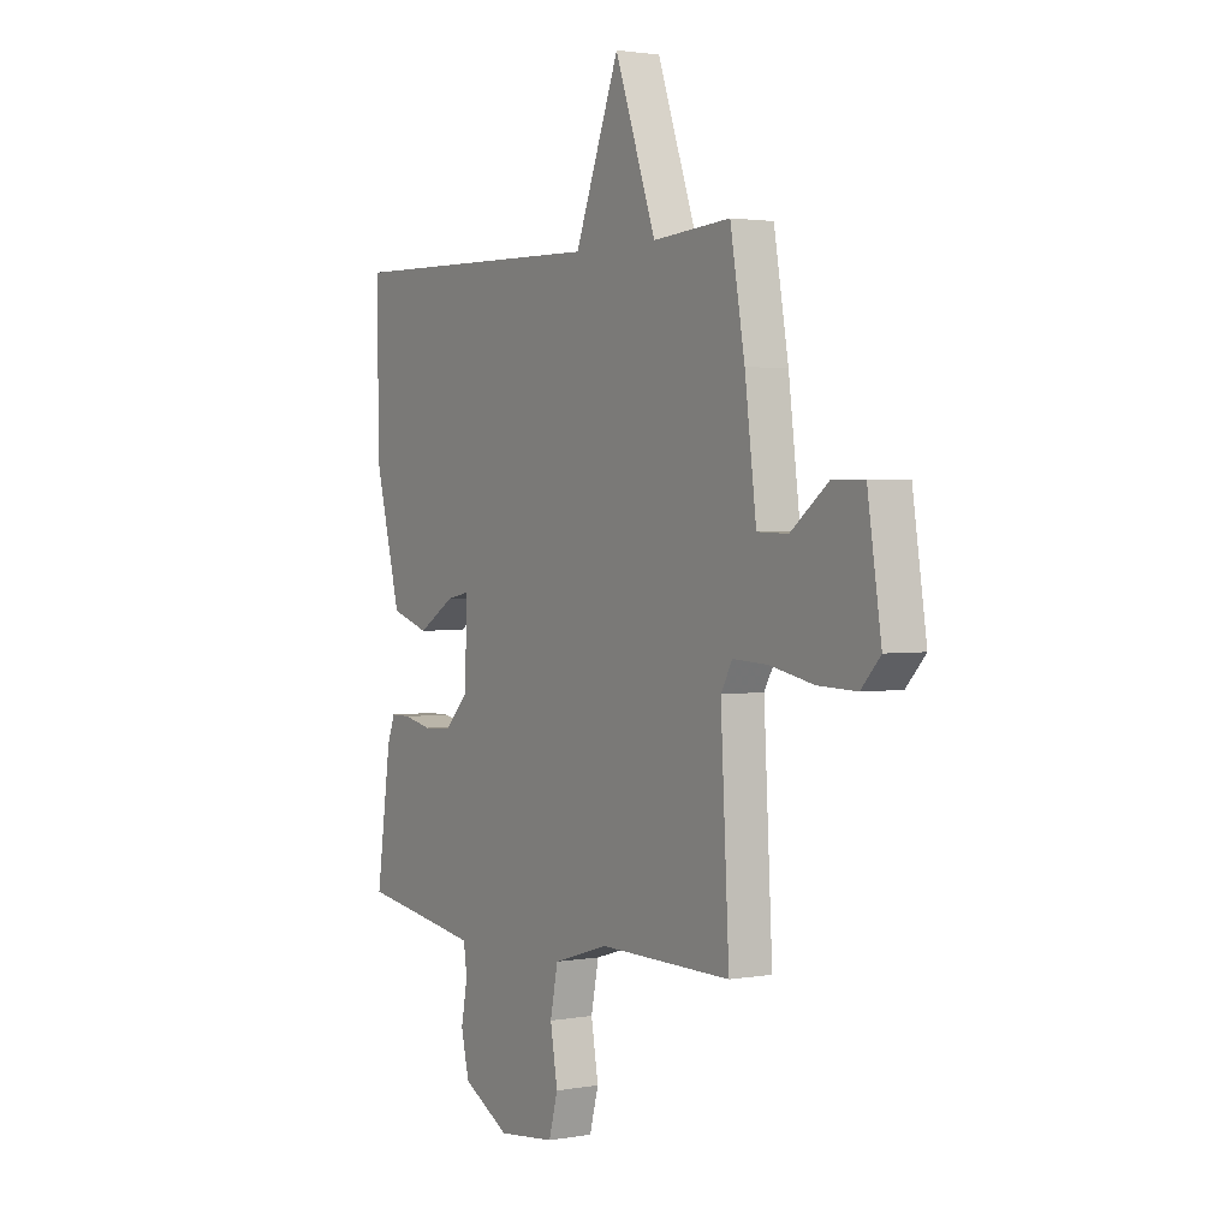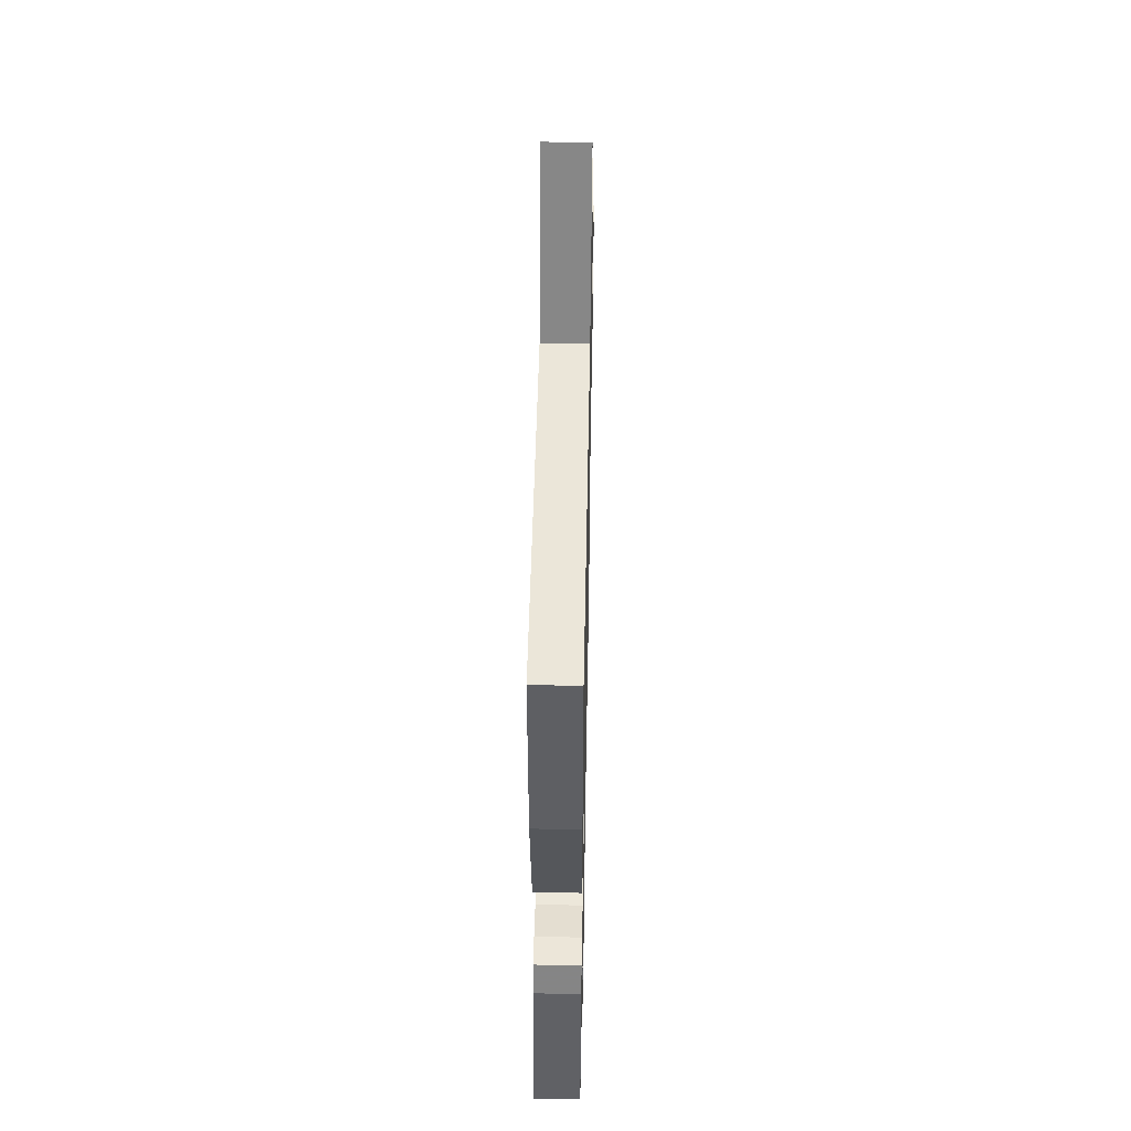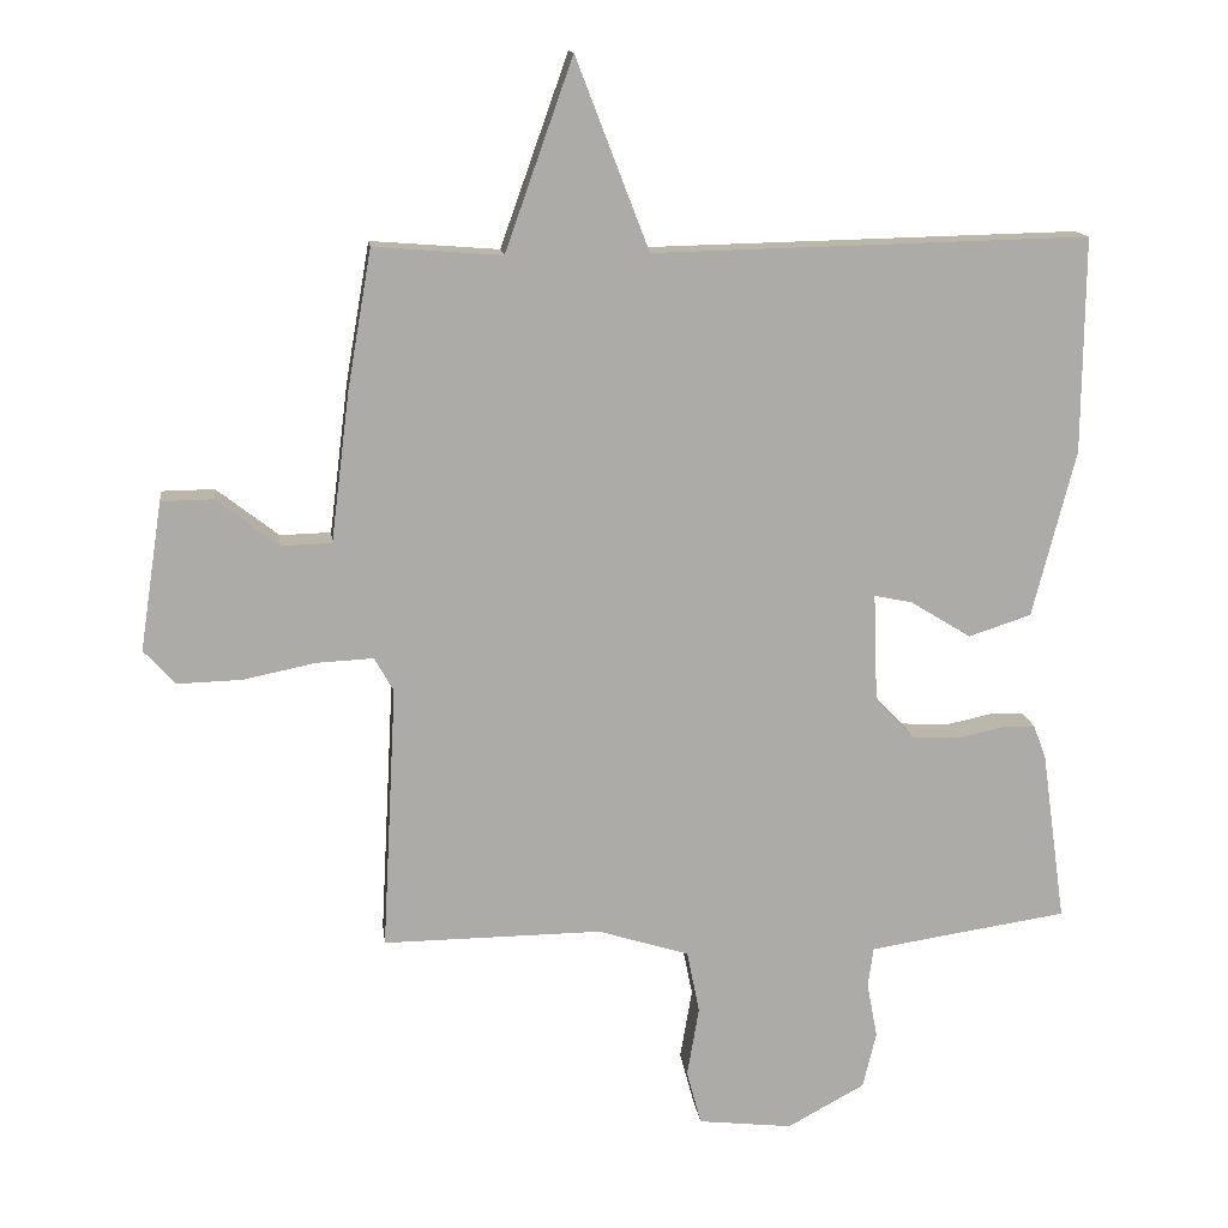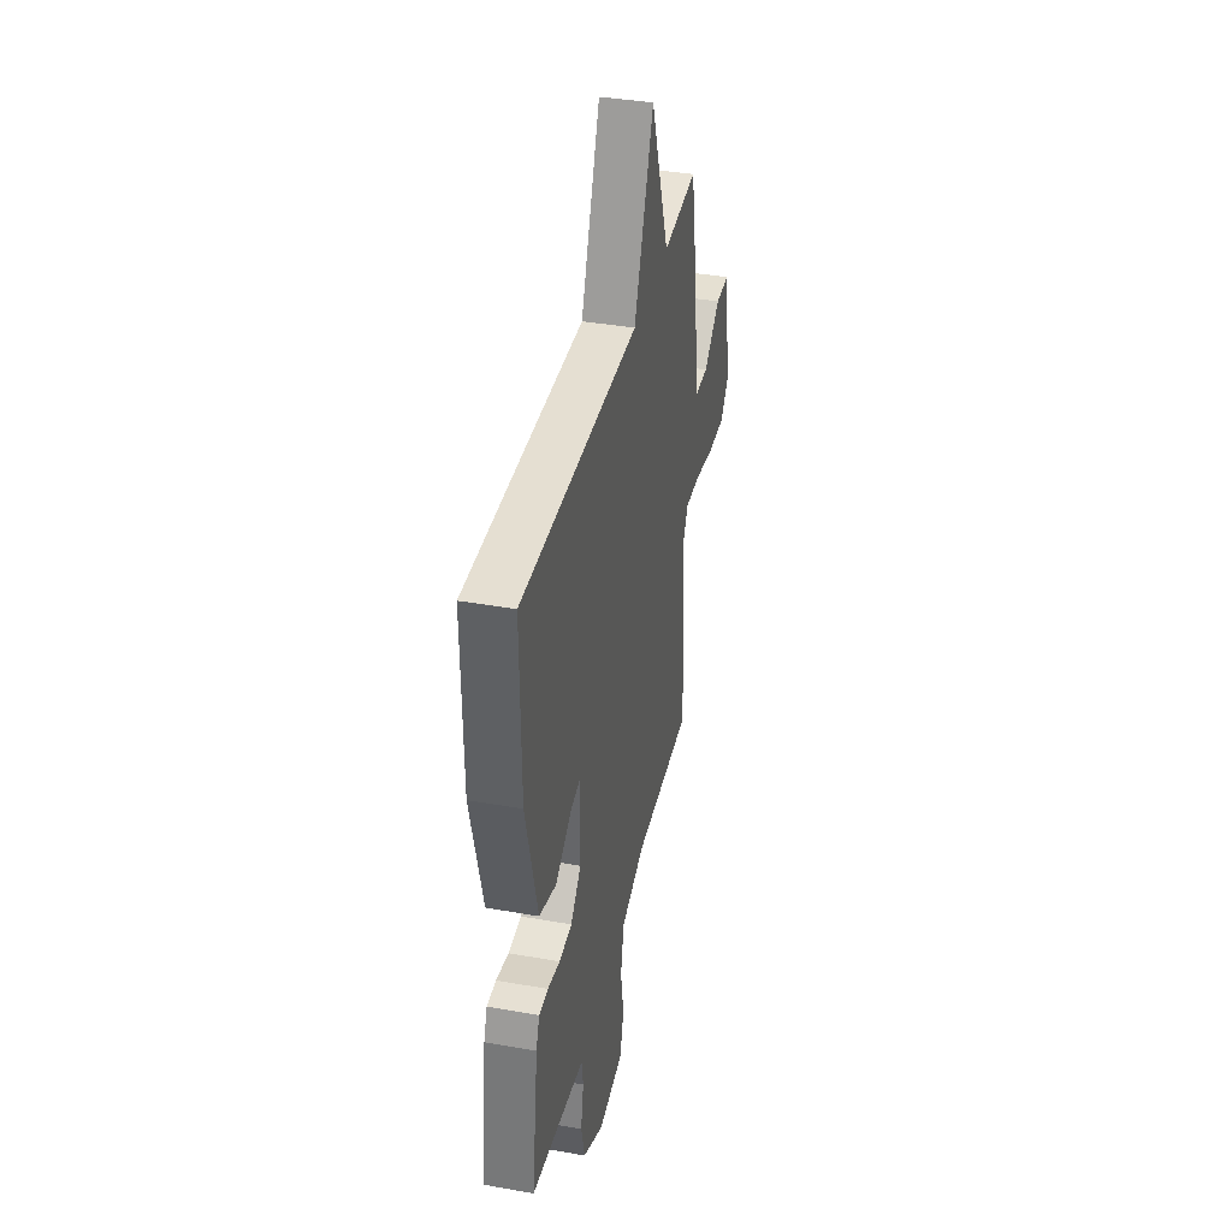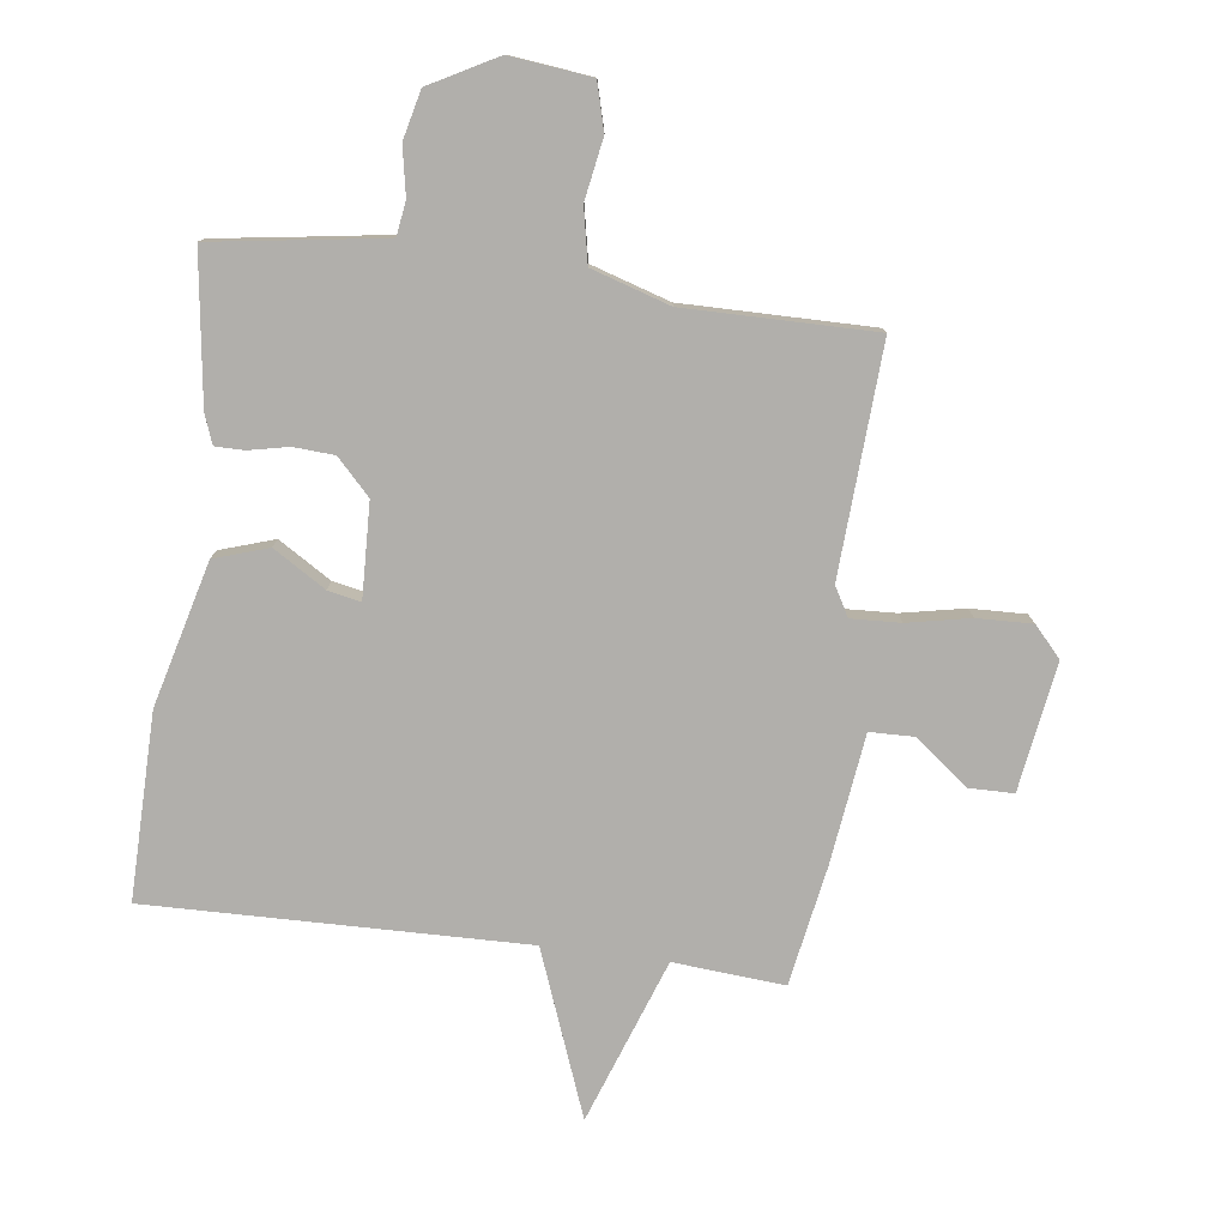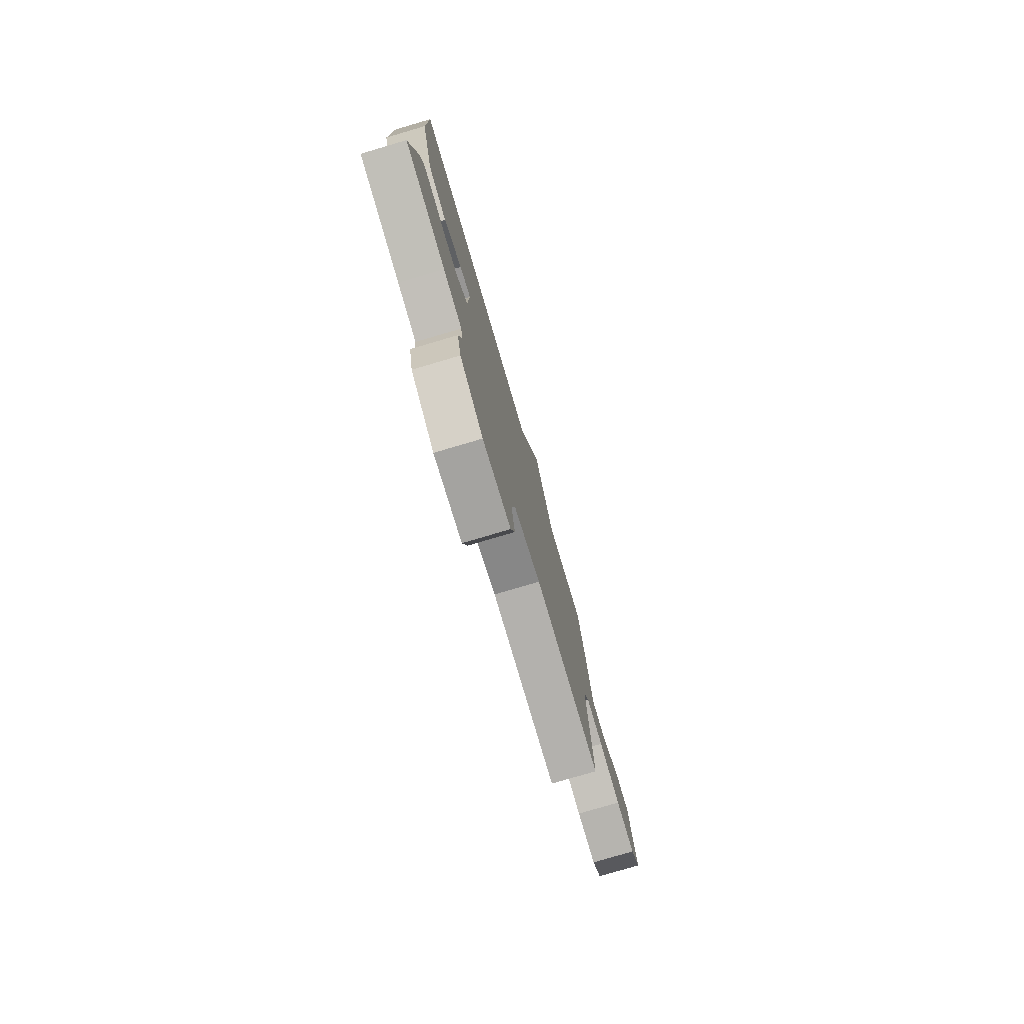
<metadata>
{"format":"obj","ext":"obj","renderer":"f3d","projection":"perspective","resolution":1024,"background":"white","views":[{"elev":2.2,"azim":-122.2,"up":"+Z"},{"elev":48.6,"azim":91.1,"up":"+Z"},{"elev":14.0,"azim":-7.0,"up":"+Z"},{"elev":38.5,"azim":102.6,"up":"+Z"},{"elev":-78.1,"azim":172.5,"up":"+Y"},{"elev":-78.7,"azim":106.4,"up":"+Z"}]}
</metadata>
<code>
v 0.5 0.07 -0.5
v 0.307 0.07 -0.529
v 0.218 0.07 -0.543
v 0.21 0.07 -0.599
v 0.225 0.07 -0.678
v 0.206 0.07 -0.758
v 0.096 0.07 -0.818
v -0.038 0.07 -0.803
v -0.059 0.07 -0.726
v -0.042 0.07 -0.626
v -0.06 0.07 -0.537
v -0.189 0.07 -0.497
v -0.5 0.07 -0.5
v -0.48 0.07 -0.124
v -0.507 0.07 -0.076
v -0.588 0.07 -0.08
v -0.691 0.07 -0.101
v -0.782 0.07 -0.104
v -0.827 0.07 -0.055
v -0.795 0.07 0.156
v -0.721 0.07 0.157
v -0.633 0.07 0.089
v -0.561 0.07 0.091
v -0.534 0.07 0.305
v -0.5 0.07 0.5
v -0.318 0.07 0.486
v -0.222 0.07 0.756
v -0.118 0.07 0.486
v 0.5 0.07 0.5
v 0.497 0.07 0.195
v 0.436 0.07 -0.042
v 0.347 0.07 -0.071
v 0.261 0.07 -0.018
v 0.207 0.07 -0.007
v 0.213 0.07 -0.162
v 0.268 0.07 -0.219
v 0.335 0.07 -0.223
v 0.4 0.07 -0.209
v 0.448 0.07 -0.209
v 0.466 0.07 -0.257
v 0.5 0 -0.5
v 0.307 0 -0.529
v 0.218 0 -0.543
v 0.21 0 -0.599
v 0.225 0 -0.678
v 0.206 0 -0.758
v 0.096 0 -0.818
v -0.038 0 -0.803
v -0.059 0 -0.726
v -0.042 0 -0.626
v -0.06 0 -0.537
v -0.189 0 -0.497
v -0.5 0 -0.5
v -0.48 0 -0.124
v -0.507 0 -0.076
v -0.588 0 -0.08
v -0.691 0 -0.101
v -0.782 0 -0.104
v -0.827 0 -0.055
v -0.795 0 0.156
v -0.721 0 0.157
v -0.633 0 0.089
v -0.561 0 0.091
v -0.534 0 0.305
v -0.5 0 0.5
v -0.318 0 0.486
v -0.222 0 0.756
v -0.118 0 0.486
v 0.5 0 0.5
v 0.497 0 0.195
v 0.436 0 -0.042
v 0.347 0 -0.071
v 0.261 0 -0.018
v 0.207 0 -0.007
v 0.213 0 -0.162
v 0.268 0 -0.219
v 0.335 0 -0.223
v 0.4 0 -0.209
v 0.448 0 -0.209
v 0.466 0 -0.257
f 40 1 2
f 39 40 2
f 38 39 2
f 37 38 2
f 36 37 2 3
f 35 36 3
f 34 35 3 4
f 31 32 33
f 30 31 33
f 29 30 33
f 28 29 33
f 28 33 34
f 26 27 28
f 26 28 34 4
f 4 5 6
f 26 4 6
f 25 26 6
f 24 25 6
f 23 24 6
f 20 21 22
f 19 20 22
f 18 19 22
f 17 18 22
f 16 17 22
f 15 16 22 23
f 14 15 23 6
f 12 13 14
f 11 12 14
f 8 9 10
f 7 8 10
f 6 7 10
f 6 10 11
f 6 11 14
f 42 41 80
f 42 80 79
f 42 79 78
f 42 78 77
f 43 42 77 76
f 43 76 75
f 44 43 75 74
f 73 72 71
f 73 71 70
f 73 70 69
f 73 69 68
f 74 73 68
f 68 67 66
f 44 74 68 66
f 46 45 44
f 46 44 66
f 46 66 65
f 46 65 64
f 46 64 63
f 62 61 60
f 62 60 59
f 62 59 58
f 62 58 57
f 62 57 56
f 63 62 56 55
f 46 63 55 54
f 54 53 52
f 54 52 51
f 50 49 48
f 50 48 47
f 50 47 46
f 51 50 46
f 54 51 46
f 1 41 42 2
f 2 42 43 3
f 3 43 44 4
f 4 44 45 5
f 5 45 46 6
f 6 46 47 7
f 7 47 48 8
f 8 48 49 9
f 9 49 50 10
f 10 50 51 11
f 11 51 52 12
f 12 52 53 13
f 13 53 54 14
f 14 54 55 15
f 15 55 56 16
f 16 56 57 17
f 17 57 58 18
f 18 58 59 19
f 19 59 60 20
f 20 60 61 21
f 21 61 62 22
f 22 62 63 23
f 23 63 64 24
f 24 64 65 25
f 25 65 66 26
f 26 66 67 27
f 27 67 68 28
f 28 68 69 29
f 29 69 70 30
f 30 70 71 31
f 31 71 72 32
f 32 72 73 33
f 33 73 74 34
f 34 74 75 35
f 35 75 76 36
f 36 76 77 37
f 37 77 78 38
f 38 78 79 39
f 39 79 80 40
f 40 80 41 1

</code>
